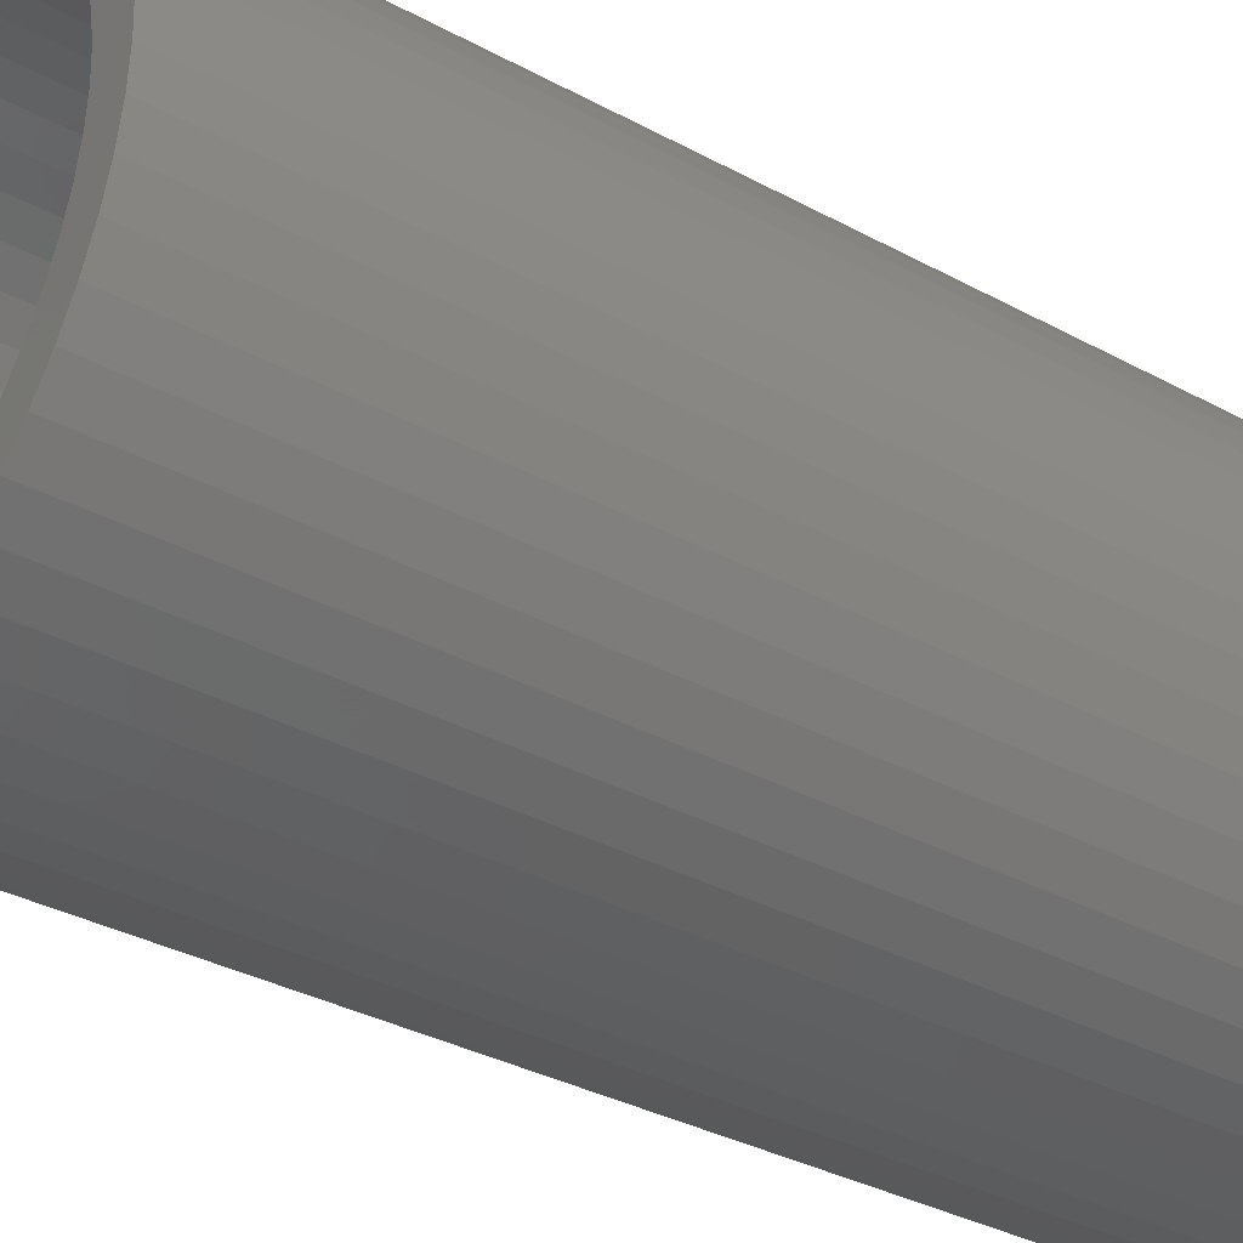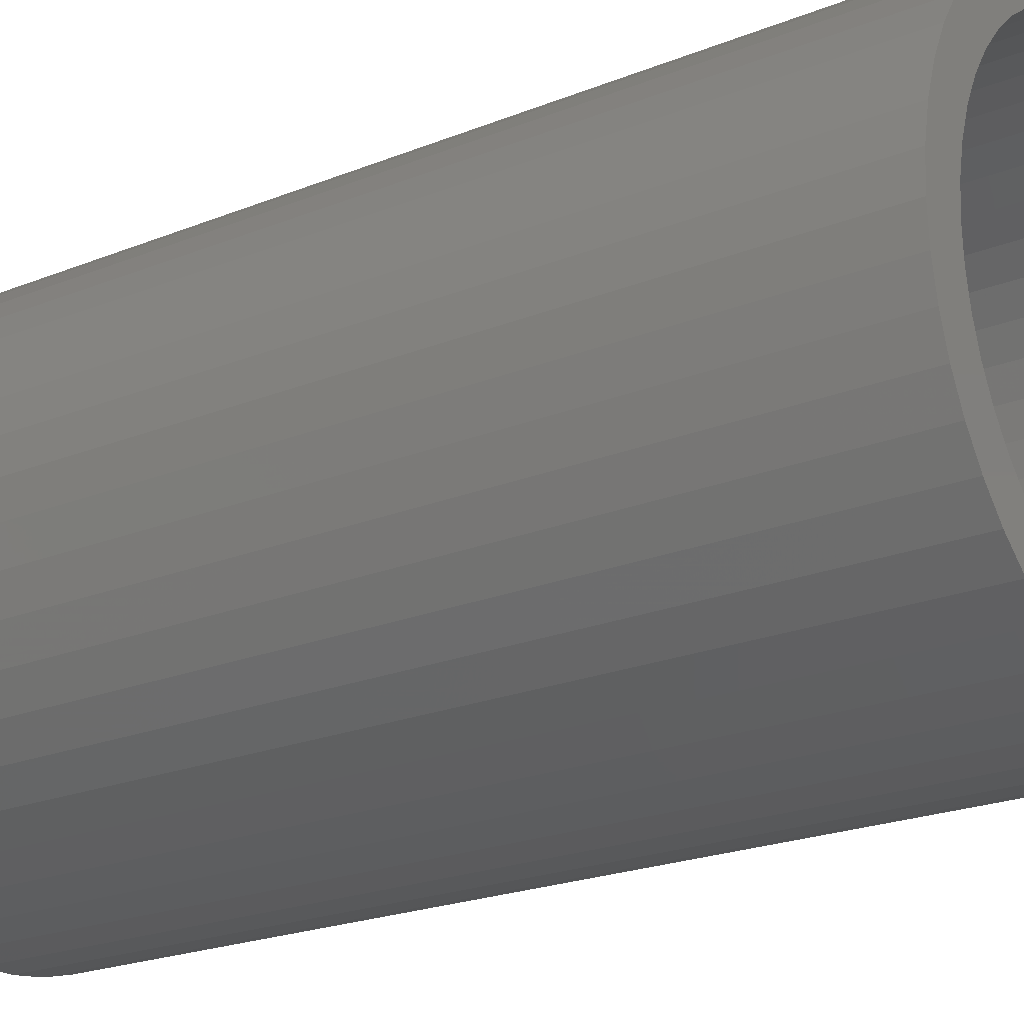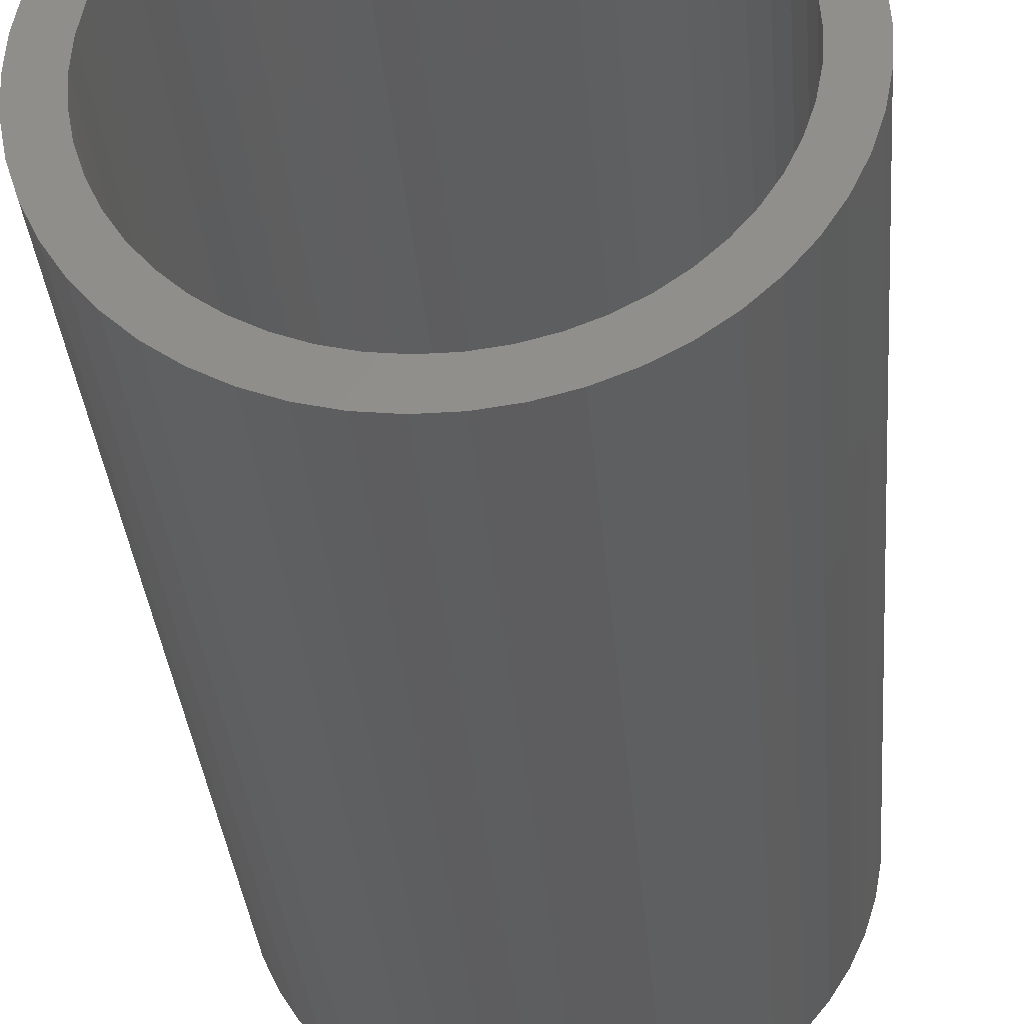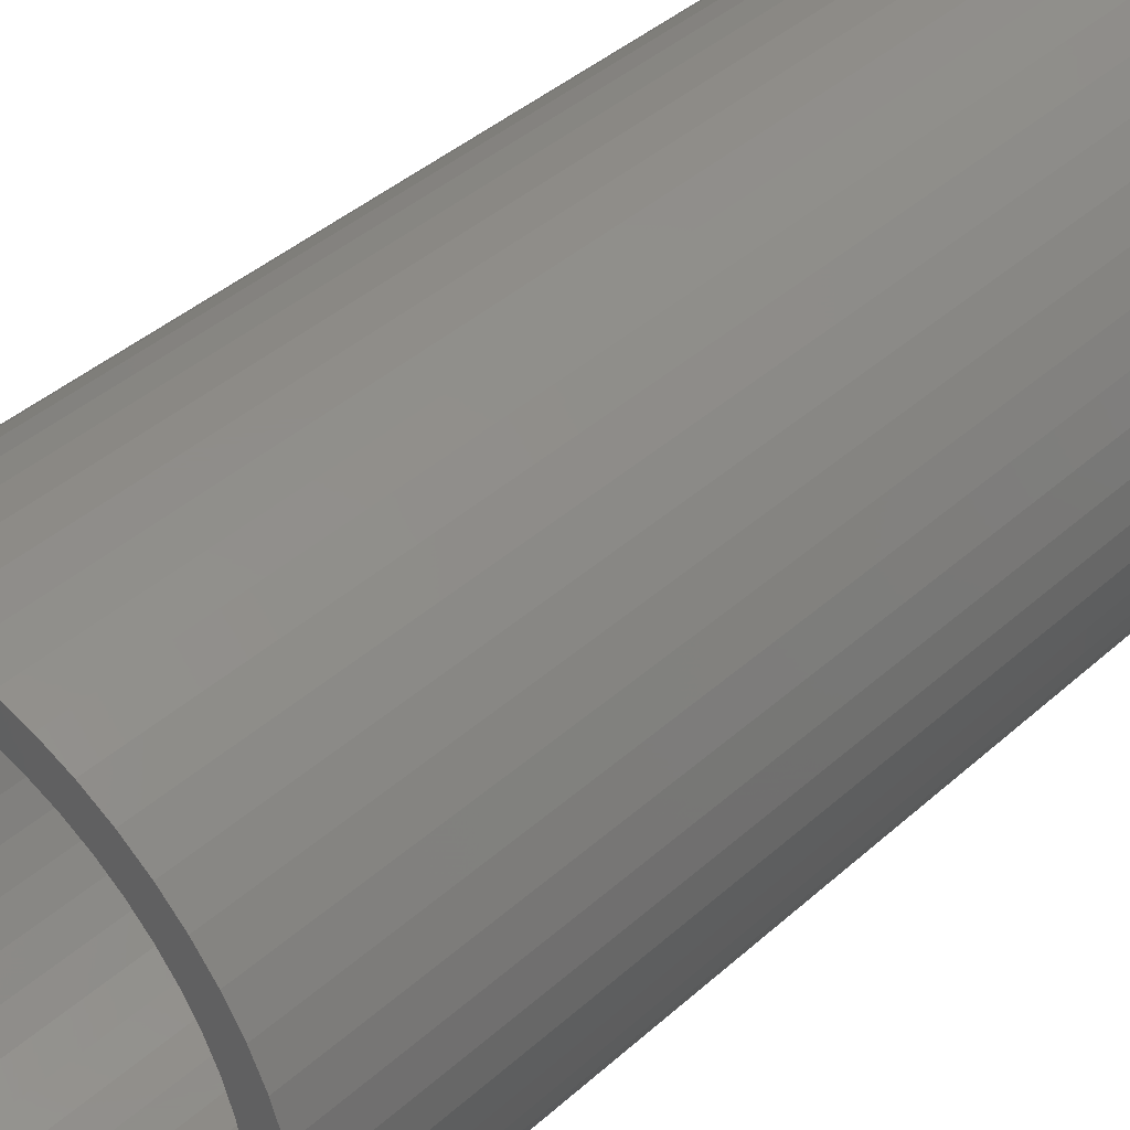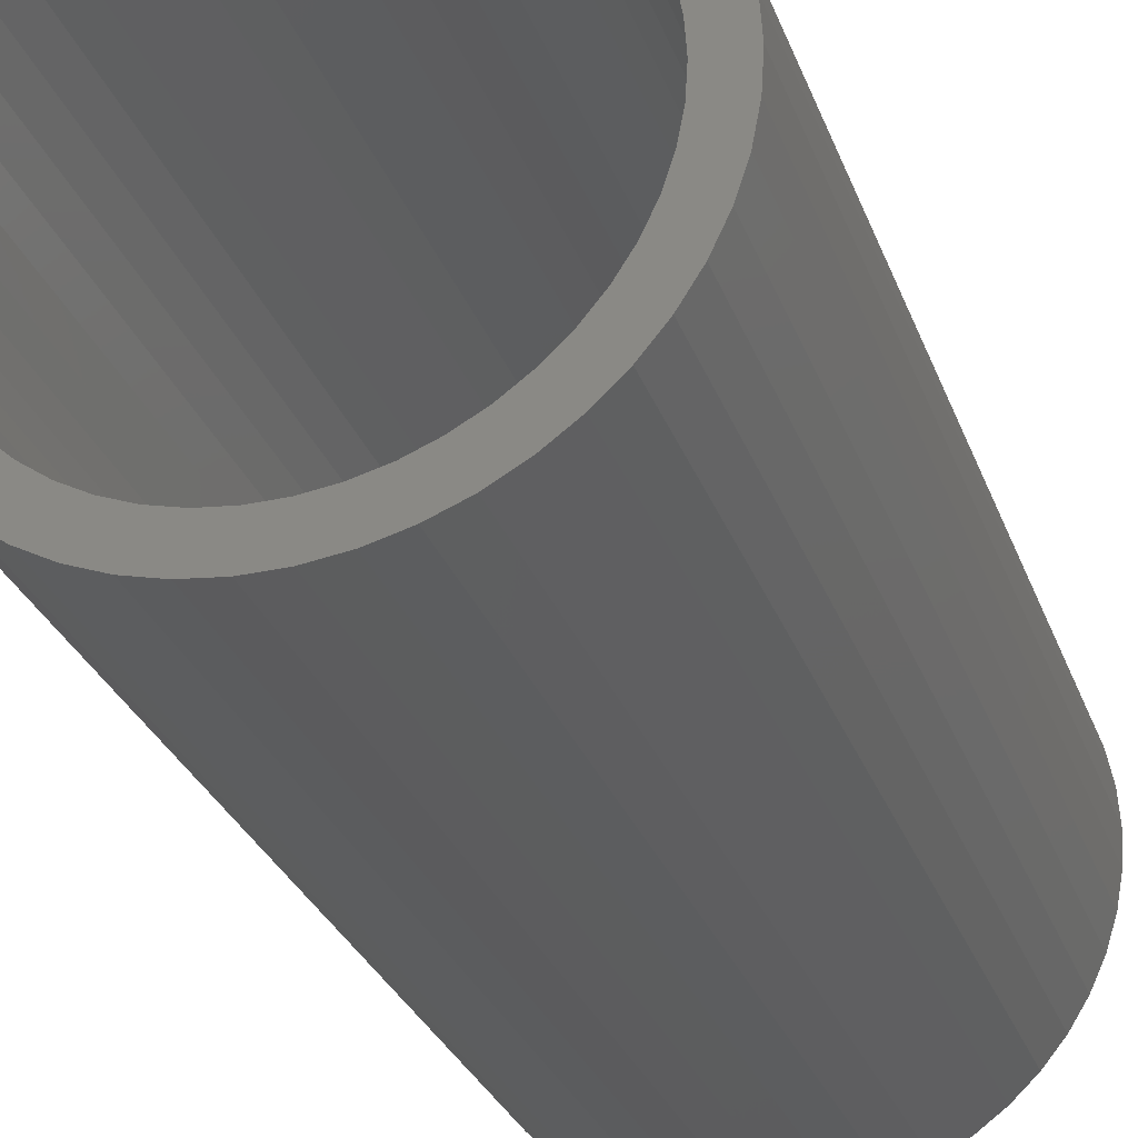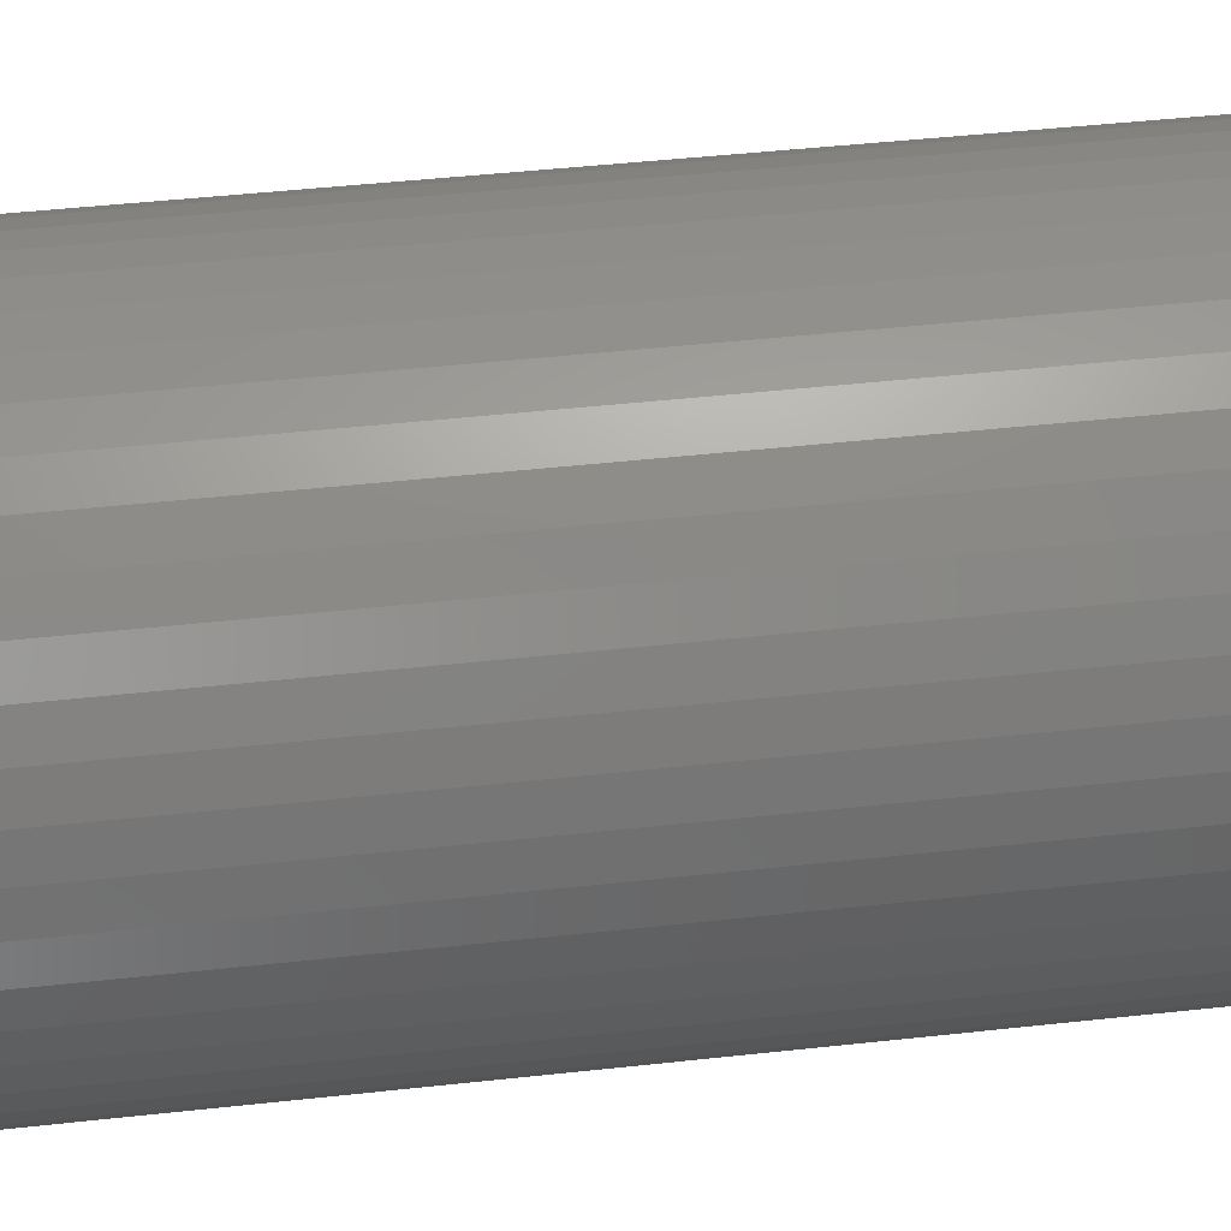
<metadata>
{"format":"stl","ext":"stl","renderer":"f3d","projection":"perspective","resolution":1024,"background":"white","views":[{"elev":-34.0,"azim":-126.4,"up":"+Y"},{"elev":-21.0,"azim":126.4,"up":"+Y"},{"elev":-34.1,"azim":4.8,"up":"+Y"},{"elev":41.7,"azim":-136.9,"up":"+Y"},{"elev":-29.5,"azim":-161.9,"up":"+Y"},{"elev":46.8,"azim":82.9,"up":"+Y"}]}
</metadata>
<code>
# stl→obj: 200 verts, 400 faces
v 3.25 0 6
v 3.224 0.4073 -6
v 3.224 0.4073 6
v 3.25 0 -6
v -3.25 0 -6
v -3.224 0.4073 6
v -3.224 0.4073 -6
v -3.25 0 6
v 0.2041 3.244 -6
v -0.2041 3.244 6
v 0.2041 3.244 6
v -0.2041 3.244 -6
v -0.2041 -3.244 -6
v 0.2041 -3.244 6
v -0.2041 -3.244 6
v 0.2041 -3.244 -6
v 2.369 2.225 -6
v 2.072 2.504 6
v 2.369 2.225 6
v 2.072 2.504 -6
v -2.072 2.504 -6
v -2.369 2.225 6
v -2.072 2.504 6
v -2.369 2.225 -6
v -1.004 3.091 -6
v -1.384 2.941 6
v -1.004 3.091 6
v -1.384 2.941 -6
v 3.022 1.196 6
v 2.848 1.566 -6
v 2.848 1.566 6
v 3.022 1.196 -6
v 2.629 1.91 -6
v 2.629 1.91 6
v 1.384 2.941 -6
v 1.004 3.091 6
v 1.384 2.941 6
v 1.004 3.091 -6
v 0.609 3.192 6
v 0.609 3.192 -6
v 1.741 2.744 6
v 1.741 2.744 -6
v -3.022 1.196 -6
v -2.848 1.566 6
v -2.848 1.566 -6
v -3.022 1.196 6
v -2.629 1.91 -6
v -2.629 1.91 6
v -3.148 0.8082 -6
v -3.148 0.8082 6
v -1.741 2.744 6
v -1.741 2.744 -6
v -0.609 3.192 6
v -0.609 3.192 -6
v 0.609 -3.192 6
v 0.609 -3.192 -6
v 1.384 -2.941 -6
v 1.741 -2.744 6
v 1.384 -2.941 6
v 1.741 -2.744 -6
v 3.148 0.8082 6
v 3.148 0.8082 -6
v 2.75 0 6
v 2.728 0.3447 6
v 3.224 -0.4073 6
v 2.664 0.6839 6
v 2.728 -0.3447 6
v 2.557 1.012 6
v 3.148 -0.8082 6
v 2.664 -0.6839 6
v 2.41 1.325 6
v 2.225 1.616 6
v 2.005 1.883 6
v 1.753 2.119 6
v 1.474 2.322 6
v 1.171 2.488 6
v 0.8498 2.615 6
v 0.5153 2.701 6
v 0.1727 2.745 6
v -0.1727 2.745 6
v -0.5153 2.701 6
v -0.8498 2.615 6
v -1.171 2.488 6
v -1.474 2.322 6
v -1.753 2.119 6
v -2.005 1.883 6
v -2.225 1.616 6
v -2.41 1.325 6
v -2.557 1.012 6
v -2.664 0.6839 6
v 3.022 -1.196 6
v 2.557 -1.012 6
v 2.848 -1.566 6
v 2.41 -1.325 6
v 2.629 -1.91 6
v 2.225 -1.616 6
v 2.369 -2.225 6
v 2.005 -1.883 6
v 2.072 -2.504 6
v 1.753 -2.119 6
v 1.474 -2.322 6
v 1.171 -2.488 6
v 1.004 -3.091 6
v 0.8498 -2.615 6
v 0.5153 -2.701 6
v 0.1727 -2.745 6
v -0.1727 -2.745 6
v -0.5153 -2.701 6
v -0.609 -3.192 6
v -0.8498 -2.615 6
v -1.004 -3.091 6
v -1.171 -2.488 6
v -1.384 -2.941 6
v -1.474 -2.322 6
v -1.741 -2.744 6
v -1.753 -2.119 6
v -2.072 -2.504 6
v -2.005 -1.883 6
v -2.369 -2.225 6
v -2.225 -1.616 6
v -2.629 -1.91 6
v -2.41 -1.325 6
v -2.848 -1.566 6
v -2.557 -1.012 6
v -3.022 -1.196 6
v -2.664 -0.6839 6
v -3.148 -0.8082 6
v -2.728 -0.3447 6
v -3.224 -0.4073 6
v -2.75 0 6
v -2.728 0.3447 6
v 3.224 -0.4073 -6
v 3.148 -0.8082 -6
v 3.022 -1.196 -6
v -2.848 -1.566 -6
v -3.022 -1.196 -6
v 2.75 0 -6
v 2.728 -0.3447 -6
v 2.664 -0.6839 -6
v 2.728 0.3447 -6
v 2.557 -1.012 -6
v 2.848 -1.566 -6
v 2.664 0.6839 -6
v 2.41 -1.325 -6
v 2.629 -1.91 -6
v 2.225 -1.616 -6
v 2.369 -2.225 -6
v 2.005 -1.883 -6
v 2.072 -2.504 -6
v 1.753 -2.119 -6
v 1.474 -2.322 -6
v 1.171 -2.488 -6
v 1.004 -3.091 -6
v 0.8498 -2.615 -6
v 0.5153 -2.701 -6
v 0.1727 -2.745 -6
v -0.1727 -2.745 -6
v -0.5153 -2.701 -6
v -0.609 -3.192 -6
v -0.8498 -2.615 -6
v -1.004 -3.091 -6
v -1.171 -2.488 -6
v -1.384 -2.941 -6
v -1.474 -2.322 -6
v -1.741 -2.744 -6
v -1.753 -2.119 -6
v -2.072 -2.504 -6
v -2.005 -1.883 -6
v -2.369 -2.225 -6
v -2.225 -1.616 -6
v -2.629 -1.91 -6
v -2.41 -1.325 -6
v -2.557 -1.012 -6
v -3.148 -0.8082 -6
v -2.664 -0.6839 -6
v 2.557 1.012 -6
v 2.41 1.325 -6
v 2.225 1.616 -6
v 2.005 1.883 -6
v 1.753 2.119 -6
v 1.474 2.322 -6
v 1.171 2.488 -6
v 0.8498 2.615 -6
v 0.5153 2.701 -6
v 0.1727 2.745 -6
v -0.1727 2.745 -6
v -0.5153 2.701 -6
v -0.8498 2.615 -6
v -1.171 2.488 -6
v -1.474 2.322 -6
v -1.753 2.119 -6
v -2.005 1.883 -6
v -2.225 1.616 -6
v -2.41 1.325 -6
v -2.557 1.012 -6
v -2.664 0.6839 -6
v -2.728 0.3447 -6
v -2.75 0 -6
v -2.728 -0.3447 -6
v -3.224 -0.4073 -6
f 1 2 3
f 2 1 4
f 5 6 7
f 6 5 8
f 9 10 11
f 10 9 12
f 13 14 15
f 14 13 16
f 17 18 19
f 18 17 20
f 21 22 23
f 22 21 24
f 25 26 27
f 26 25 28
f 29 30 31
f 30 29 32
f 31 33 34
f 33 31 30
f 35 36 37
f 36 35 38
f 38 39 36
f 39 38 40
f 20 41 18
f 41 20 42
f 43 44 45
f 44 43 46
f 47 22 24
f 22 47 48
f 49 46 43
f 46 49 50
f 28 51 26
f 51 28 52
f 12 53 10
f 53 12 54
f 16 55 14
f 55 16 56
f 57 58 59
f 58 57 60
f 61 32 29
f 32 61 62
f 3 62 61
f 62 3 2
f 34 17 19
f 17 34 33
f 40 11 39
f 11 40 9
f 42 37 41
f 37 42 35
f 45 48 47
f 48 45 44
f 7 50 49
f 50 7 6
f 63 1 3
f 64 3 61
f 1 63 65
f 66 61 29
f 67 65 63
f 68 29 31
f 65 67 69
f 70 69 67
f 3 64 63
f 61 66 64
f 71 31 34
f 29 68 66
f 31 71 68
f 72 34 19
f 34 72 71
f 73 19 18
f 19 73 72
f 18 74 73
f 41 74 18
f 41 75 74
f 37 75 41
f 37 76 75
f 36 76 37
f 36 77 76
f 39 77 36
f 39 78 77
f 11 78 39
f 11 79 78
f 11 80 79
f 10 80 11
f 10 81 80
f 53 81 10
f 53 82 81
f 27 82 53
f 27 83 82
f 26 83 27
f 26 84 83
f 51 84 26
f 51 85 84
f 23 85 51
f 85 23 86
f 22 86 23
f 86 22 87
f 48 87 22
f 87 48 88
f 44 88 48
f 88 44 89
f 46 89 44
f 50 90 46
f 89 46 90
f 69 70 91
f 92 91 70
f 91 92 93
f 94 93 92
f 93 94 95
f 96 95 94
f 95 96 97
f 98 97 96
f 97 98 99
f 100 99 98
f 100 58 99
f 101 58 100
f 101 59 58
f 102 59 101
f 102 103 59
f 104 103 102
f 104 55 103
f 105 55 104
f 105 14 55
f 106 14 105
f 107 14 106
f 107 15 14
f 108 15 107
f 108 109 15
f 110 109 108
f 110 111 109
f 112 111 110
f 112 113 111
f 114 113 112
f 114 115 113
f 116 115 114
f 117 116 118
f 116 117 115
f 119 118 120
f 118 119 117
f 121 120 122
f 123 122 124
f 120 121 119
f 125 124 126
f 127 126 128
f 122 123 121
f 129 128 130
f 90 50 131
f 6 131 50
f 124 125 123
f 131 6 130
f 126 127 125
f 8 130 6
f 128 129 127
f 130 8 129
f 52 23 51
f 23 52 21
f 54 27 53
f 27 54 25
f 65 4 1
f 4 65 132
f 91 133 69
f 133 91 134
f 69 132 65
f 132 69 133
f 135 125 136
f 125 135 123
f 137 4 132
f 138 132 133
f 4 137 2
f 139 133 134
f 140 2 137
f 141 134 142
f 2 140 62
f 143 62 140
f 132 138 137
f 133 139 138
f 144 142 145
f 134 141 139
f 142 144 141
f 146 145 147
f 145 146 144
f 148 147 149
f 147 148 146
f 149 150 148
f 60 150 149
f 60 151 150
f 57 151 60
f 57 152 151
f 153 152 57
f 153 154 152
f 56 154 153
f 56 155 154
f 16 155 56
f 16 156 155
f 16 157 156
f 13 157 16
f 13 158 157
f 159 158 13
f 159 160 158
f 161 160 159
f 161 162 160
f 163 162 161
f 163 164 162
f 165 164 163
f 165 166 164
f 167 166 165
f 166 167 168
f 169 168 167
f 168 169 170
f 171 170 169
f 170 171 172
f 135 172 171
f 172 135 173
f 136 173 135
f 174 175 136
f 173 136 175
f 62 143 32
f 176 32 143
f 32 176 30
f 177 30 176
f 30 177 33
f 178 33 177
f 33 178 17
f 179 17 178
f 17 179 20
f 180 20 179
f 180 42 20
f 181 42 180
f 181 35 42
f 182 35 181
f 182 38 35
f 183 38 182
f 183 40 38
f 184 40 183
f 184 9 40
f 185 9 184
f 186 9 185
f 186 12 9
f 187 12 186
f 187 54 12
f 188 54 187
f 188 25 54
f 189 25 188
f 189 28 25
f 190 28 189
f 190 52 28
f 191 52 190
f 21 191 192
f 191 21 52
f 24 192 193
f 192 24 21
f 47 193 194
f 45 194 195
f 193 47 24
f 43 195 196
f 49 196 197
f 194 45 47
f 7 197 198
f 175 174 199
f 200 199 174
f 195 43 45
f 199 200 198
f 196 49 43
f 5 198 200
f 197 7 49
f 198 5 7
f 60 99 58
f 99 60 149
f 136 127 174
f 127 136 125
f 149 97 99
f 97 149 147
f 56 103 55
f 103 56 153
f 153 59 103
f 59 153 57
f 93 134 91
f 134 93 142
f 95 142 93
f 142 95 145
f 159 15 109
f 15 159 13
f 163 111 113
f 111 163 161
f 161 109 111
f 109 161 159
f 169 121 171
f 121 169 119
f 169 117 119
f 117 169 167
f 174 129 200
f 129 174 127
f 200 8 5
f 8 200 129
f 97 145 95
f 145 97 147
f 165 113 115
f 113 165 163
f 167 115 117
f 115 167 165
f 171 123 135
f 123 171 121
f 137 64 140
f 64 137 63
f 130 197 131
f 197 130 198
f 186 79 80
f 79 186 185
f 156 107 106
f 107 156 157
f 180 73 74
f 73 180 179
f 192 85 86
f 85 192 191
f 189 82 83
f 82 189 188
f 144 92 141
f 92 144 94
f 176 71 177
f 71 176 68
f 183 76 77
f 76 183 182
f 181 74 75
f 74 181 180
f 89 194 88
f 194 89 195
f 87 192 86
f 192 87 193
f 190 83 84
f 83 190 189
f 188 81 82
f 81 188 187
f 155 106 105
f 106 155 156
f 143 68 176
f 68 143 66
f 140 66 143
f 66 140 64
f 178 73 179
f 73 178 72
f 177 72 178
f 72 177 71
f 184 77 78
f 77 184 183
f 185 78 79
f 78 185 184
f 182 75 76
f 75 182 181
f 88 193 87
f 193 88 194
f 90 195 89
f 195 90 196
f 131 196 90
f 196 131 197
f 191 84 85
f 84 191 190
f 187 80 81
f 80 187 186
f 138 63 137
f 63 138 67
f 148 96 146
f 96 148 98
f 166 118 116
f 118 166 168
f 122 173 124
f 173 122 172
f 118 170 120
f 170 118 168
f 151 102 101
f 102 151 152
f 141 70 139
f 70 141 92
f 146 94 144
f 94 146 96
f 126 199 128
f 199 126 175
f 128 198 130
f 198 128 199
f 124 175 126
f 175 124 173
f 150 101 100
f 101 150 151
f 152 104 102
f 104 152 154
f 154 105 104
f 105 154 155
f 139 67 138
f 67 139 70
f 160 112 110
f 112 160 162
f 158 110 108
f 110 158 160
f 120 172 122
f 172 120 170
f 148 100 98
f 100 148 150
f 162 114 112
f 114 162 164
f 157 108 107
f 108 157 158
f 164 116 114
f 116 164 166

</code>
